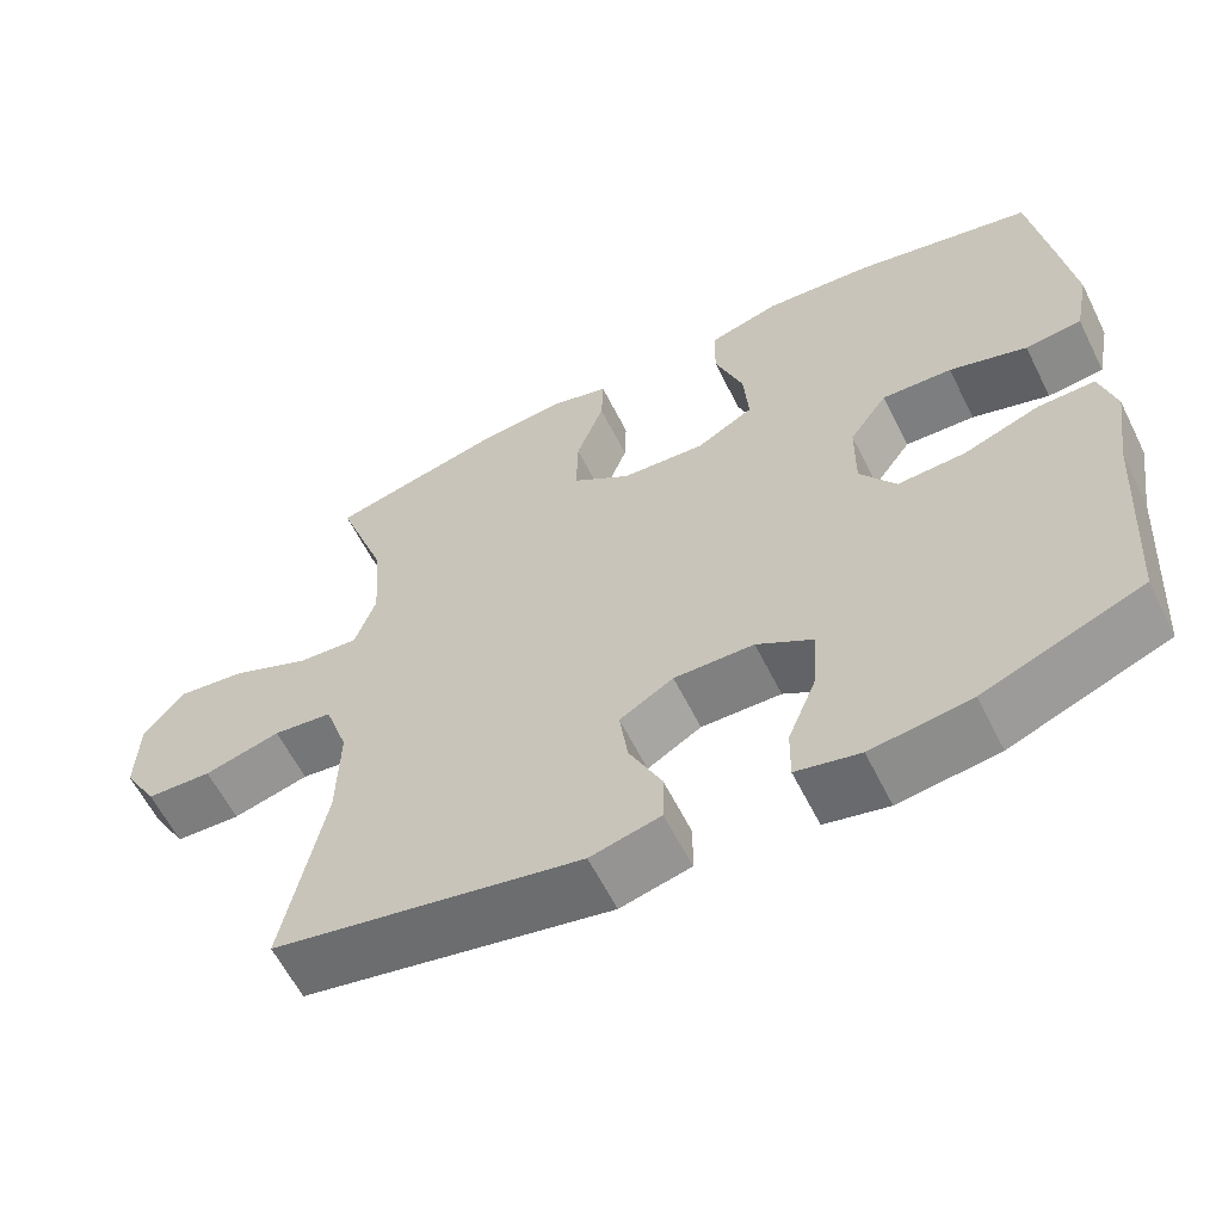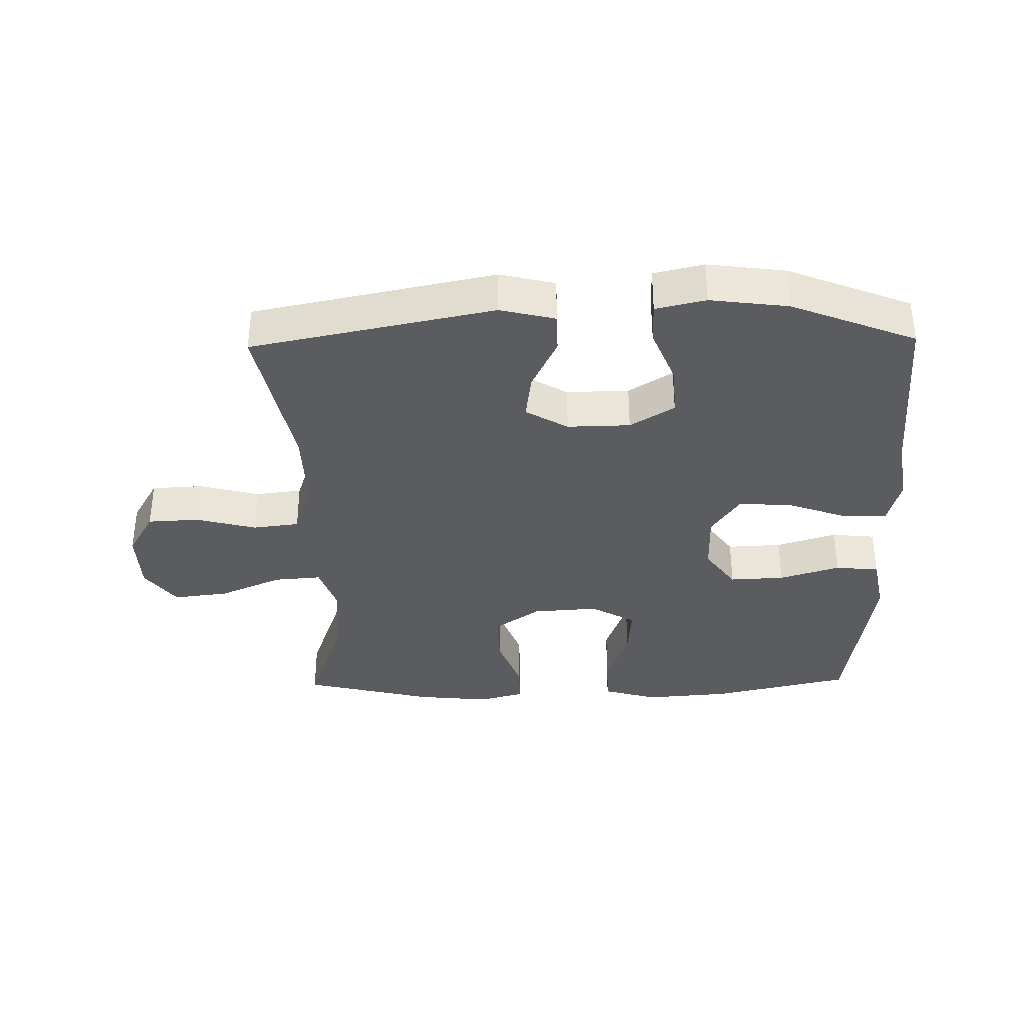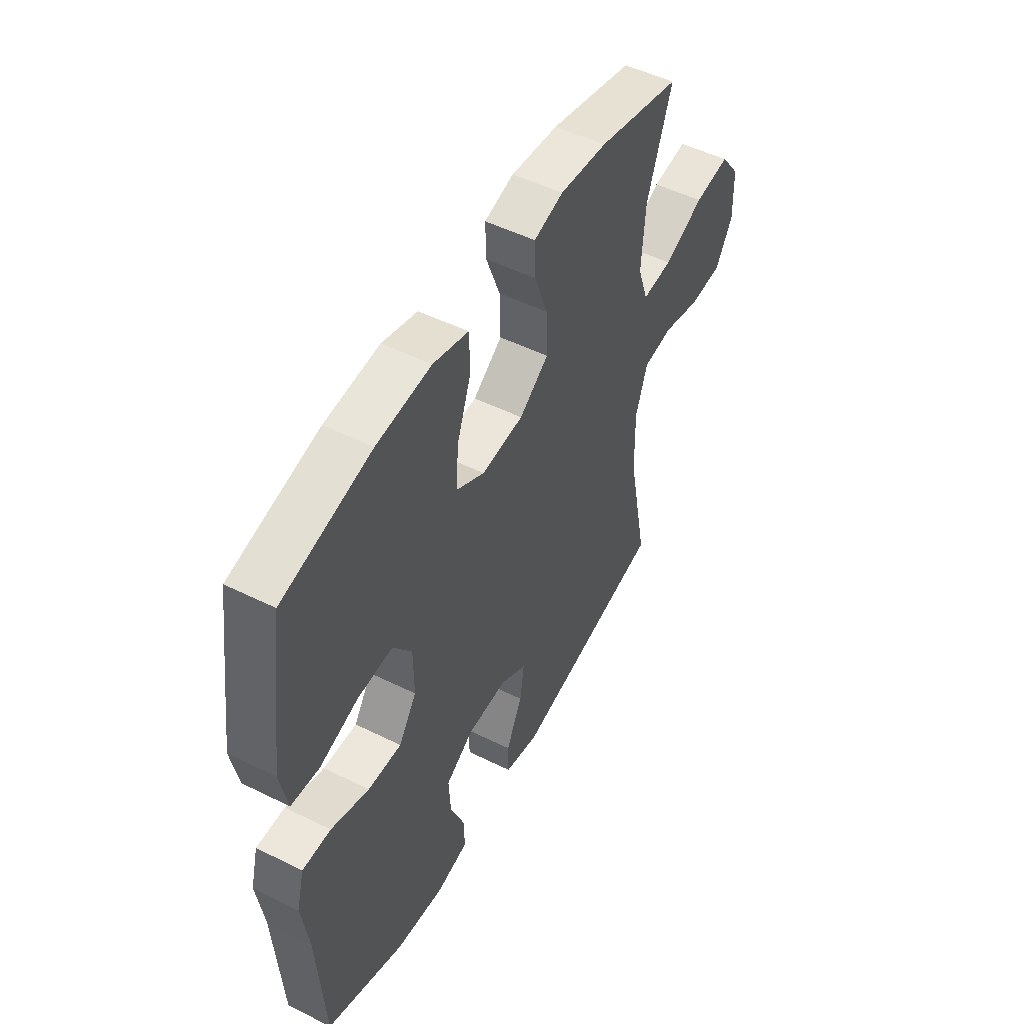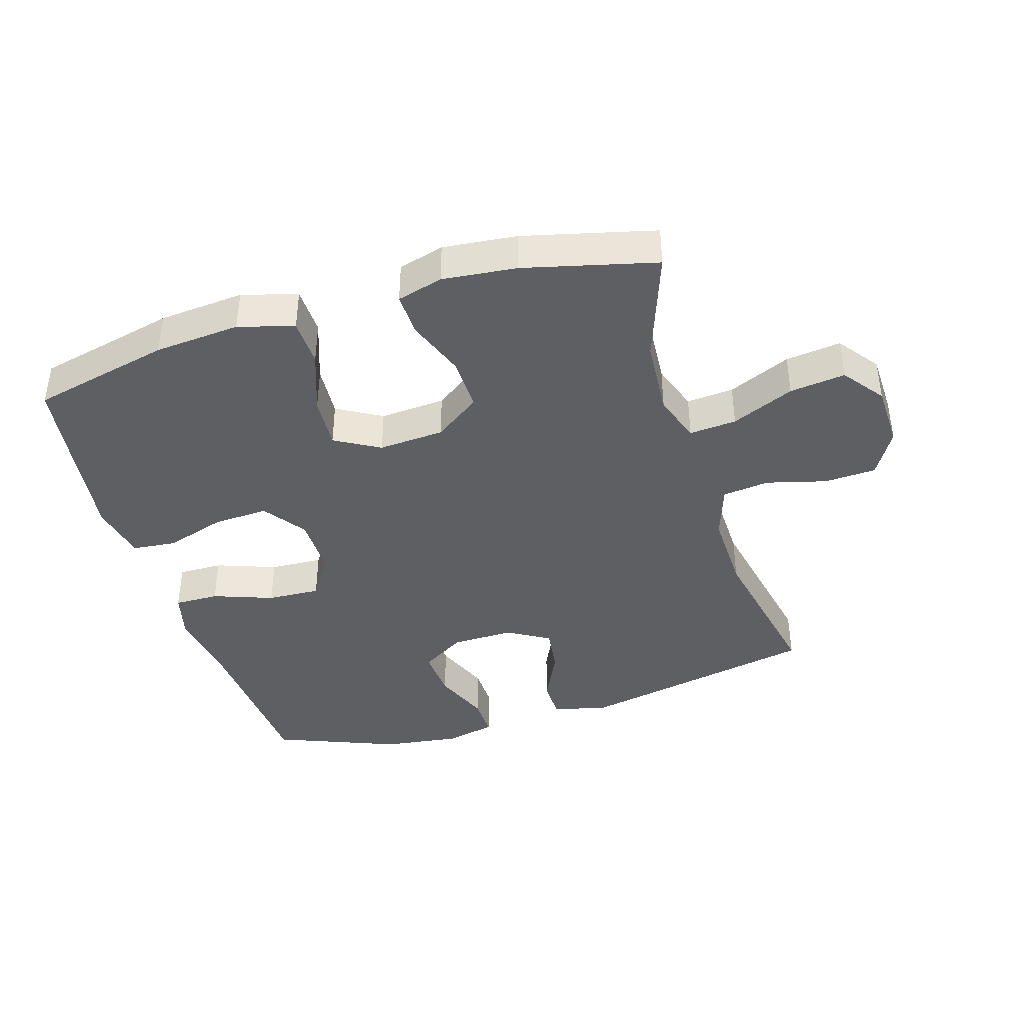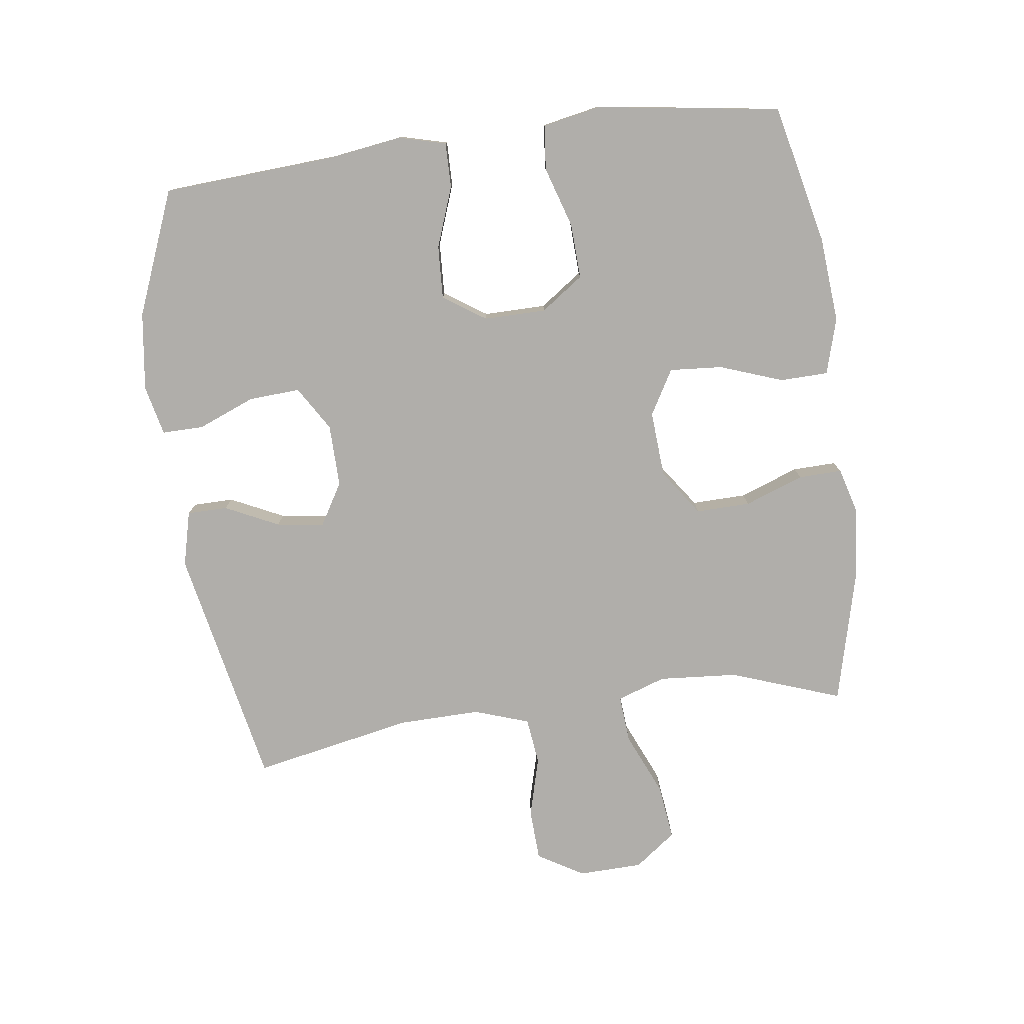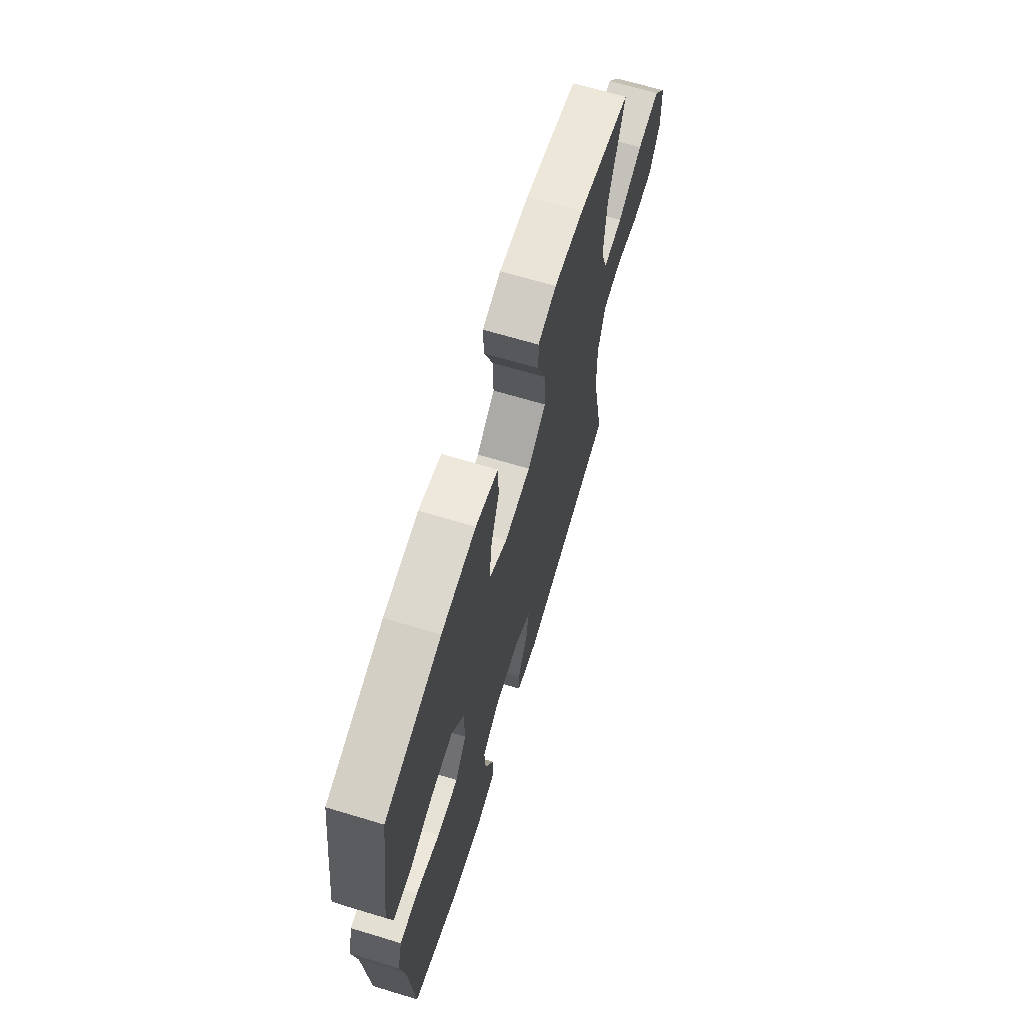
<metadata>
{"format":"obj","ext":"obj","renderer":"f3d","projection":"perspective","resolution":1024,"background":"white","views":[{"elev":-60.8,"azim":-153.5,"up":"+Z"},{"elev":-35.3,"azim":-178.9,"up":"+Y"},{"elev":50.9,"azim":-61.6,"up":"+Z"},{"elev":-40.3,"azim":17.0,"up":"+Y"},{"elev":-77.9,"azim":-82.5,"up":"+Y"},{"elev":67.3,"azim":-73.2,"up":"+Z"}]}
</metadata>
<code>
v 0.5 0.07 -0.5
v 0.122 0.07 -0.577
v 0.036 0.07 -0.556
v 0.035 0.07 -0.493
v 0.075 0.07 -0.409
v 0.085 0.07 -0.335
v 0.019 0.07 -0.296
v -0.079 0.07 -0.298
v -0.148 0.07 -0.341
v -0.143 0.07 -0.421
v -0.107 0.07 -0.51
v -0.106 0.07 -0.575
v -0.184 0.07 -0.593
v -0.306 0.07 -0.577
v -0.5 0.07 -0.5
v -0.518 0.07 -0.229
v -0.535 0.07 -0.114
v -0.516 0.07 -0.041
v -0.446 0.07 -0.042
v -0.352 0.07 -0.076
v -0.269 0.07 -0.08
v -0.225 0.07 -0.014
v -0.226 0.07 0.083
v -0.273 0.07 0.149
v -0.359 0.07 0.145
v -0.454 0.07 0.115
v -0.523 0.07 0.122
v -0.541 0.07 0.213
v -0.522 0.07 0.349
v -0.5 0.07 0.5
v -0.282 0.07 0.55
v -0.148 0.07 0.561
v -0.061 0.07 0.536
v -0.059 0.07 0.461
v -0.094 0.07 0.363
v -0.1 0.07 0.28
v -0.03 0.07 0.24
v 0.073 0.07 0.247
v 0.145 0.07 0.298
v 0.143 0.07 0.383
v 0.109 0.07 0.475
v 0.107 0.07 0.543
v 0.179 0.07 0.563
v 0.295 0.07 0.551
v 0.5 0.07 0.5
v 0.439 0.07 0.327
v 0.43 0.07 0.204
v 0.456 0.07 0.128
v 0.53 0.07 0.134
v 0.628 0.07 0.177
v 0.715 0.07 0.188
v 0.763 0.07 0.124
v 0.766 0.07 0.024
v 0.724 0.07 -0.048
v 0.643 0.07 -0.052
v 0.549 0.07 -0.027
v 0.476 0.07 -0.036
v 0.447 0.07 -0.122
v 0.45 0.07 -0.25
v 0.5 0 -0.5
v 0.122 0 -0.577
v 0.036 0 -0.556
v 0.035 0 -0.493
v 0.075 0 -0.409
v 0.085 0 -0.335
v 0.019 0 -0.296
v -0.079 0 -0.298
v -0.148 0 -0.341
v -0.143 0 -0.421
v -0.107 0 -0.51
v -0.106 0 -0.575
v -0.184 0 -0.593
v -0.306 0 -0.577
v -0.5 0 -0.5
v -0.518 0 -0.229
v -0.535 0 -0.114
v -0.516 0 -0.041
v -0.446 0 -0.042
v -0.352 0 -0.076
v -0.269 0 -0.08
v -0.225 0 -0.014
v -0.226 0 0.083
v -0.273 0 0.149
v -0.359 0 0.145
v -0.454 0 0.115
v -0.523 0 0.122
v -0.541 0 0.213
v -0.522 0 0.349
v -0.5 0 0.5
v -0.282 0 0.55
v -0.148 0 0.561
v -0.061 0 0.536
v -0.059 0 0.461
v -0.094 0 0.363
v -0.1 0 0.28
v -0.03 0 0.24
v 0.073 0 0.247
v 0.145 0 0.298
v 0.143 0 0.383
v 0.109 0 0.475
v 0.107 0 0.543
v 0.179 0 0.563
v 0.295 0 0.551
v 0.5 0 0.5
v 0.439 0 0.327
v 0.43 0 0.204
v 0.456 0 0.128
v 0.53 0 0.134
v 0.628 0 0.177
v 0.715 0 0.188
v 0.763 0 0.124
v 0.766 0 0.024
v 0.724 0 -0.048
v 0.643 0 -0.052
v 0.549 0 -0.027
v 0.476 0 -0.036
v 0.447 0 -0.122
v 0.45 0 -0.25
f 53 54 55 56
f 53 56 57
f 52 53 57
f 49 50 51 52
f 48 49 52 57
f 47 48 57 58
f 43 44 45 46
f 43 46 47
f 40 41 42 43
f 39 40 43 47
f 38 39 47 58
f 32 33 34 35
f 32 35 36
f 31 32 36
f 30 31 36
f 29 30 36 37
f 25 26 27 28
f 24 25 28 29
f 17 18 19 20
f 16 17 20 21
f 15 16 21
f 14 15 21 22
f 10 11 12 13
f 9 10 13 14
f 2 3 4 5
f 59 1 2 5
f 59 5 6
f 37 38 58 59
f 24 29 37 59
f 23 24 59 6
f 22 23 6 7
f 9 14 22
f 8 9 22
f 7 8 22
f 115 114 113 112
f 116 115 112
f 116 112 111
f 111 110 109 108
f 116 111 108 107
f 117 116 107 106
f 105 104 103 102
f 106 105 102
f 102 101 100 99
f 106 102 99 98
f 117 106 98 97
f 94 93 92 91
f 95 94 91
f 95 91 90
f 95 90 89
f 96 95 89 88
f 87 86 85 84
f 88 87 84 83
f 79 78 77 76
f 80 79 76 75
f 80 75 74
f 81 80 74 73
f 72 71 70 69
f 73 72 69 68
f 64 63 62 61
f 64 61 60 118
f 65 64 118
f 118 117 97 96
f 118 96 88 83
f 65 118 83 82
f 66 65 82 81
f 81 73 68
f 81 68 67
f 81 67 66
f 1 60 61 2
f 2 61 62 3
f 3 62 63 4
f 4 63 64 5
f 5 64 65 6
f 6 65 66 7
f 7 66 67 8
f 8 67 68 9
f 9 68 69 10
f 10 69 70 11
f 11 70 71 12
f 12 71 72 13
f 13 72 73 14
f 14 73 74 15
f 15 74 75 16
f 16 75 76 17
f 17 76 77 18
f 18 77 78 19
f 19 78 79 20
f 20 79 80 21
f 21 80 81 22
f 22 81 82 23
f 23 82 83 24
f 24 83 84 25
f 25 84 85 26
f 26 85 86 27
f 27 86 87 28
f 28 87 88 29
f 29 88 89 30
f 30 89 90 31
f 31 90 91 32
f 32 91 92 33
f 33 92 93 34
f 34 93 94 35
f 35 94 95 36
f 36 95 96 37
f 37 96 97 38
f 38 97 98 39
f 39 98 99 40
f 40 99 100 41
f 41 100 101 42
f 42 101 102 43
f 43 102 103 44
f 44 103 104 45
f 45 104 105 46
f 46 105 106 47
f 47 106 107 48
f 48 107 108 49
f 49 108 109 50
f 50 109 110 51
f 51 110 111 52
f 52 111 112 53
f 53 112 113 54
f 54 113 114 55
f 55 114 115 56
f 56 115 116 57
f 57 116 117 58
f 58 117 118 59
f 59 118 60 1

</code>
